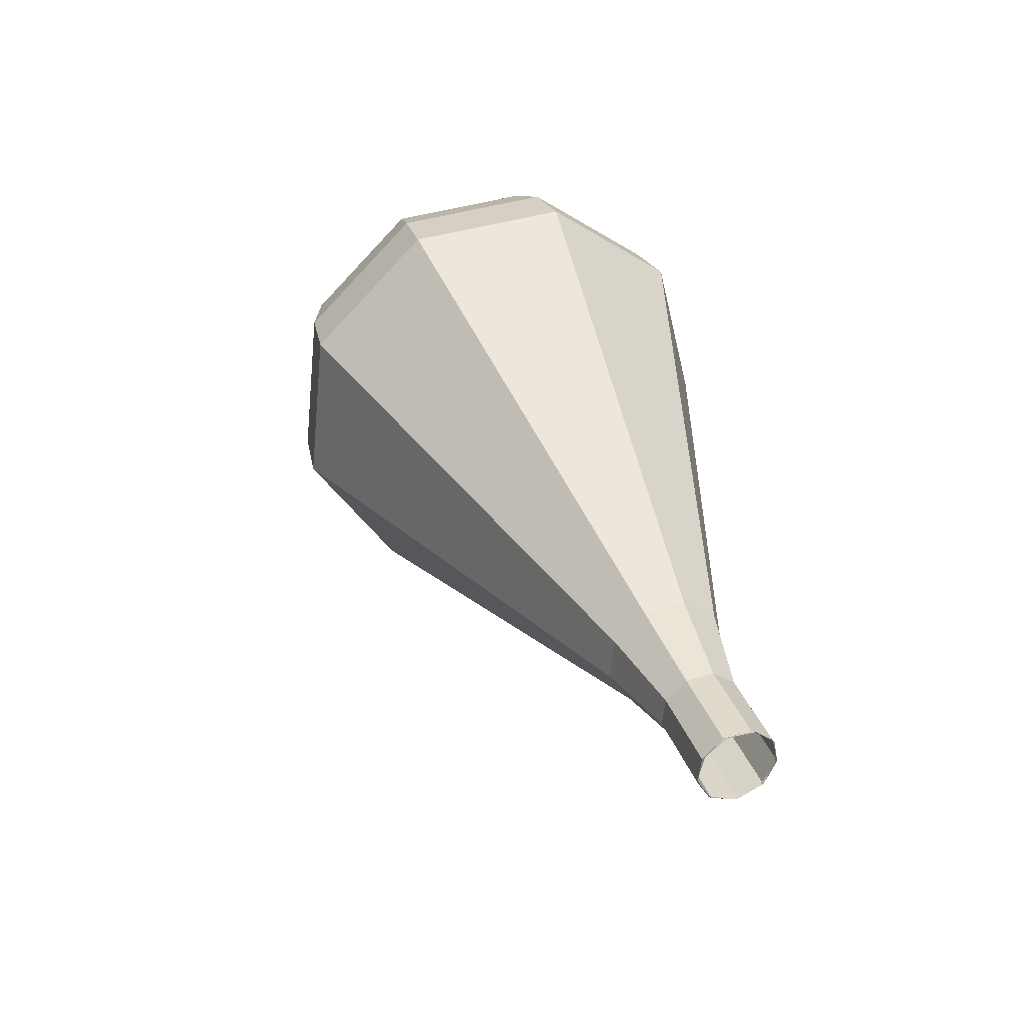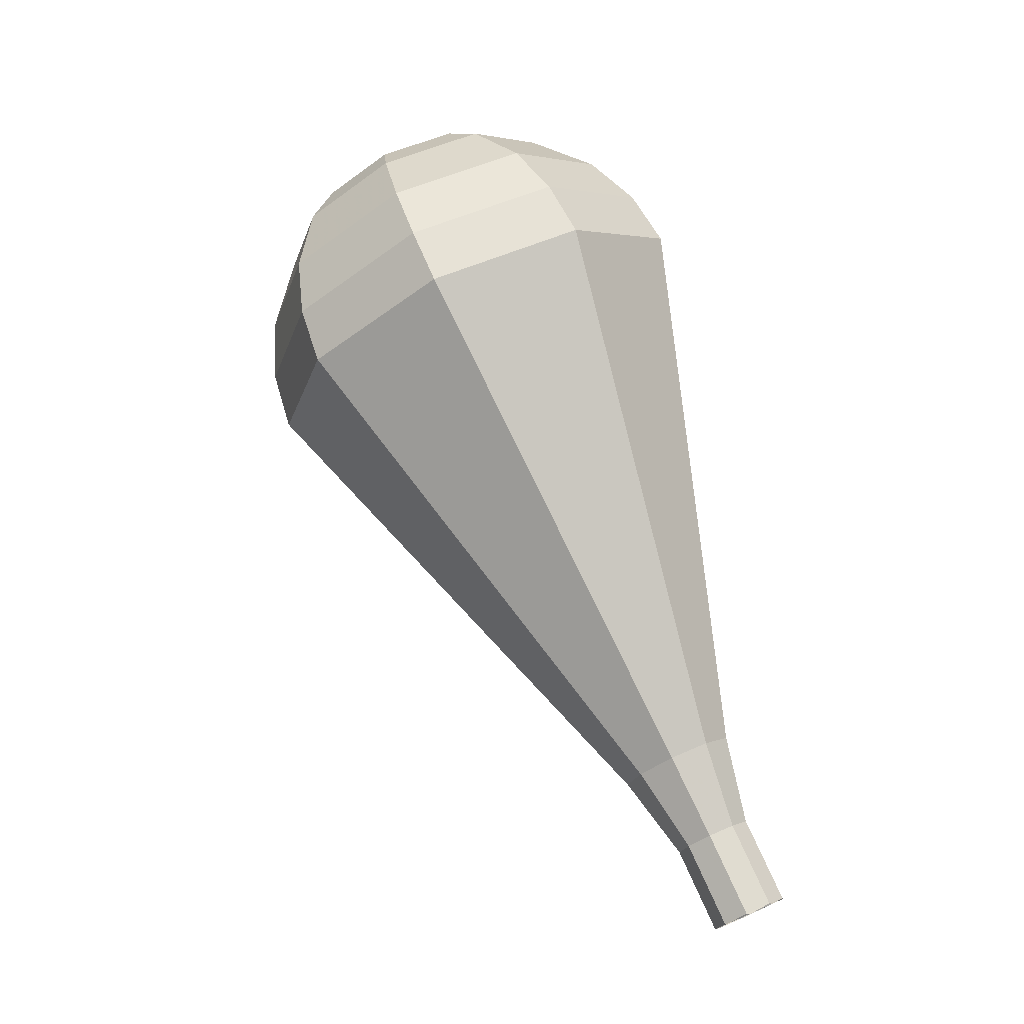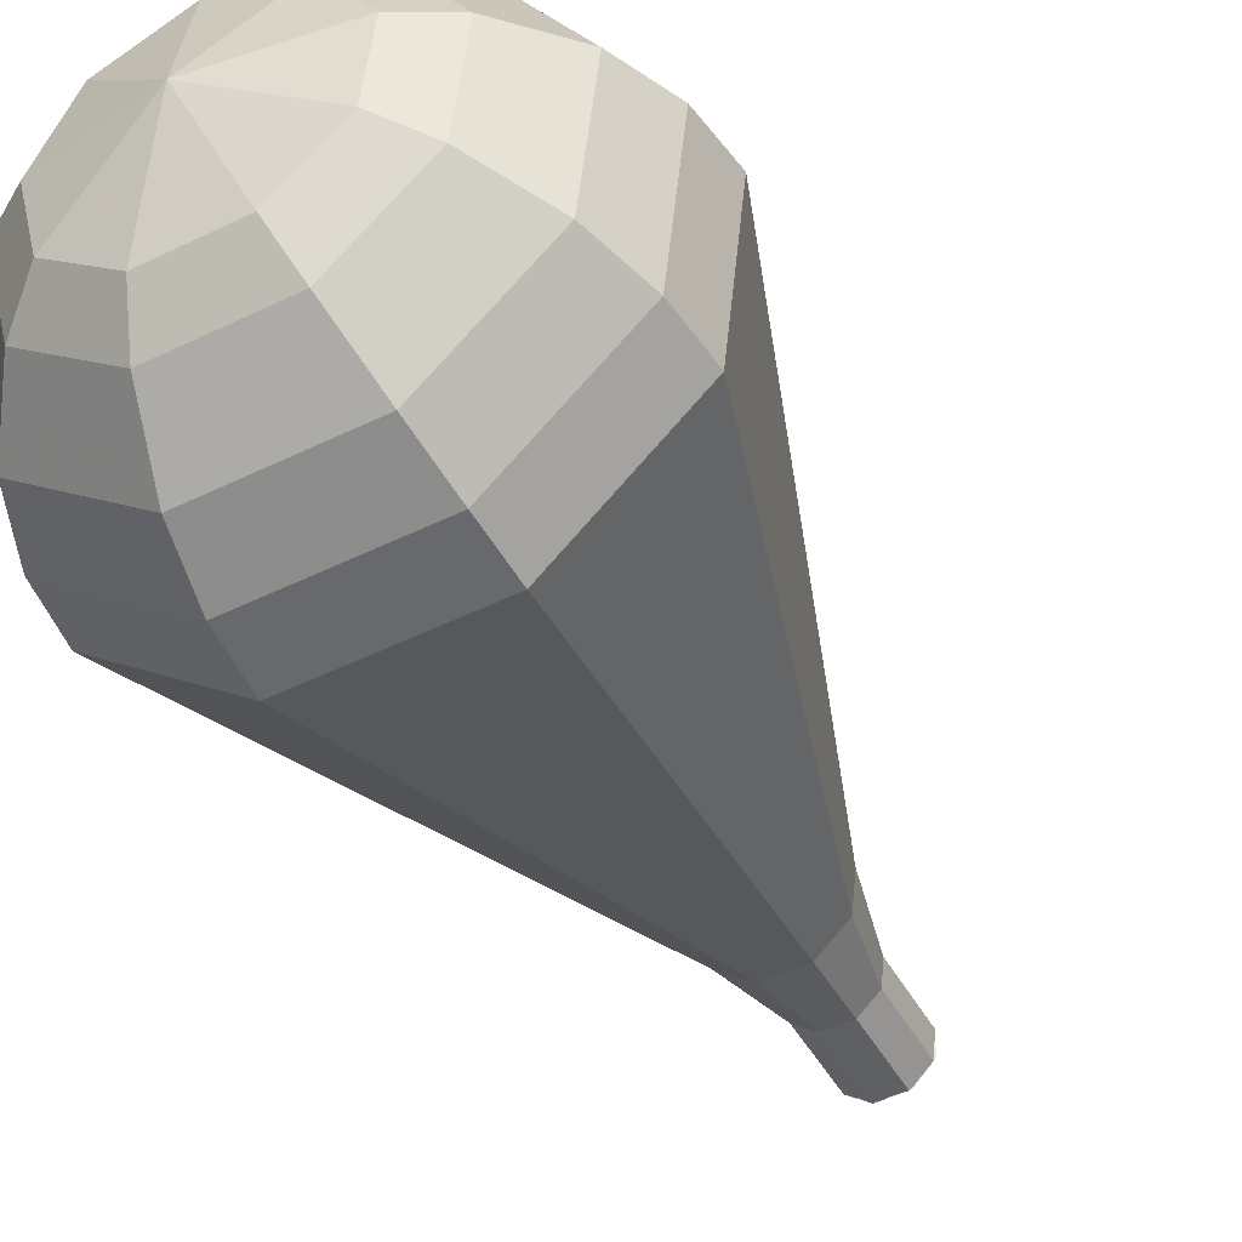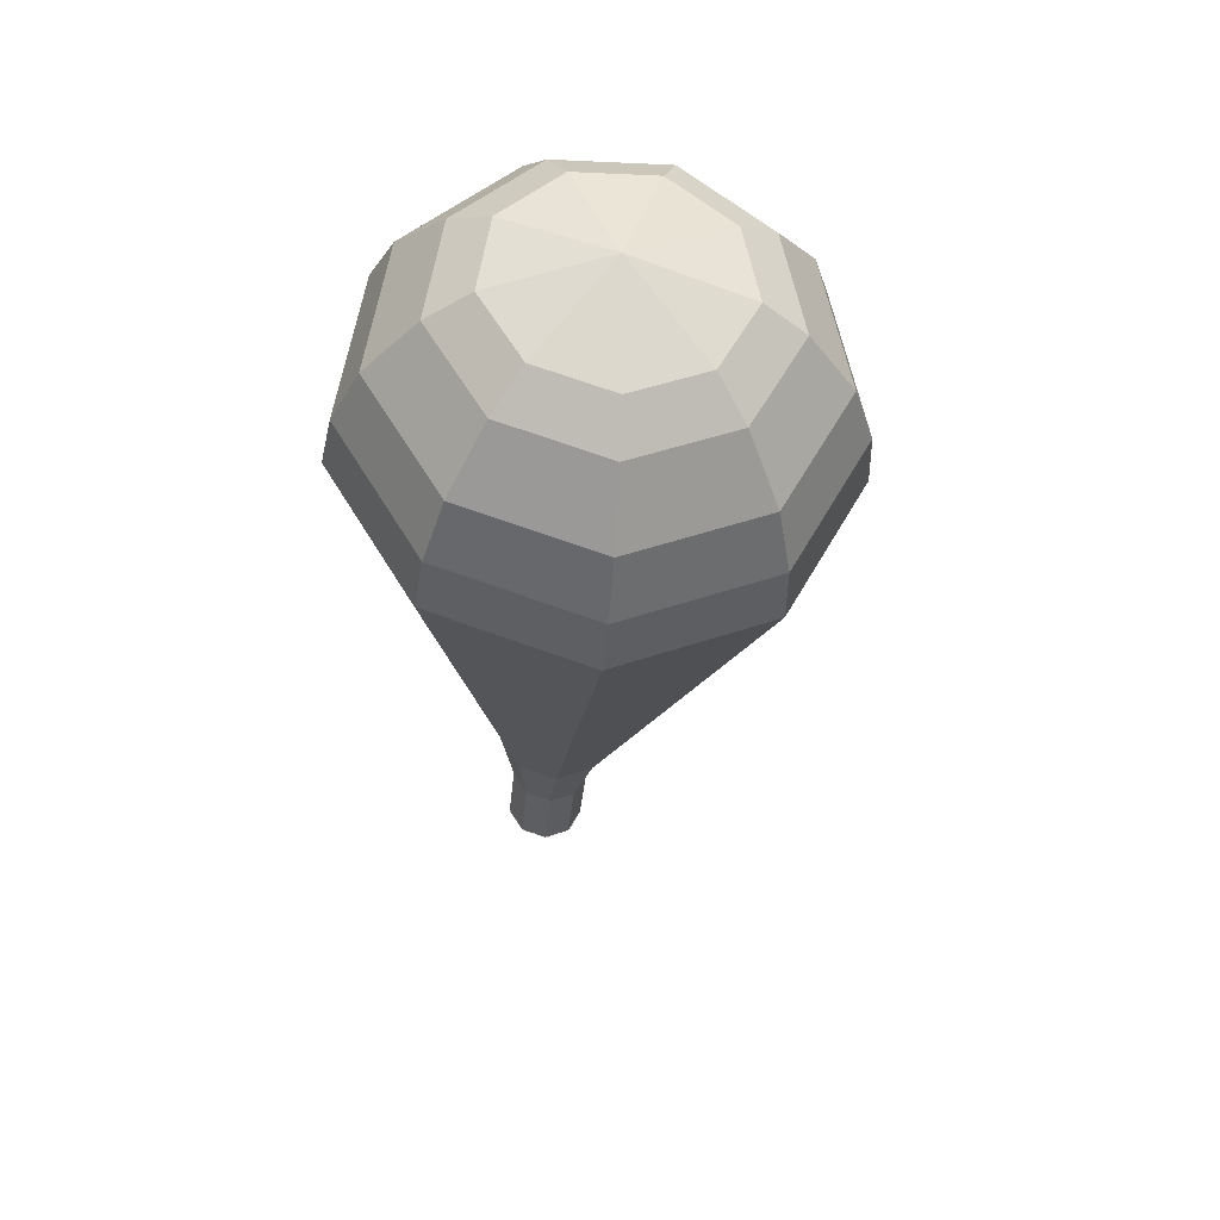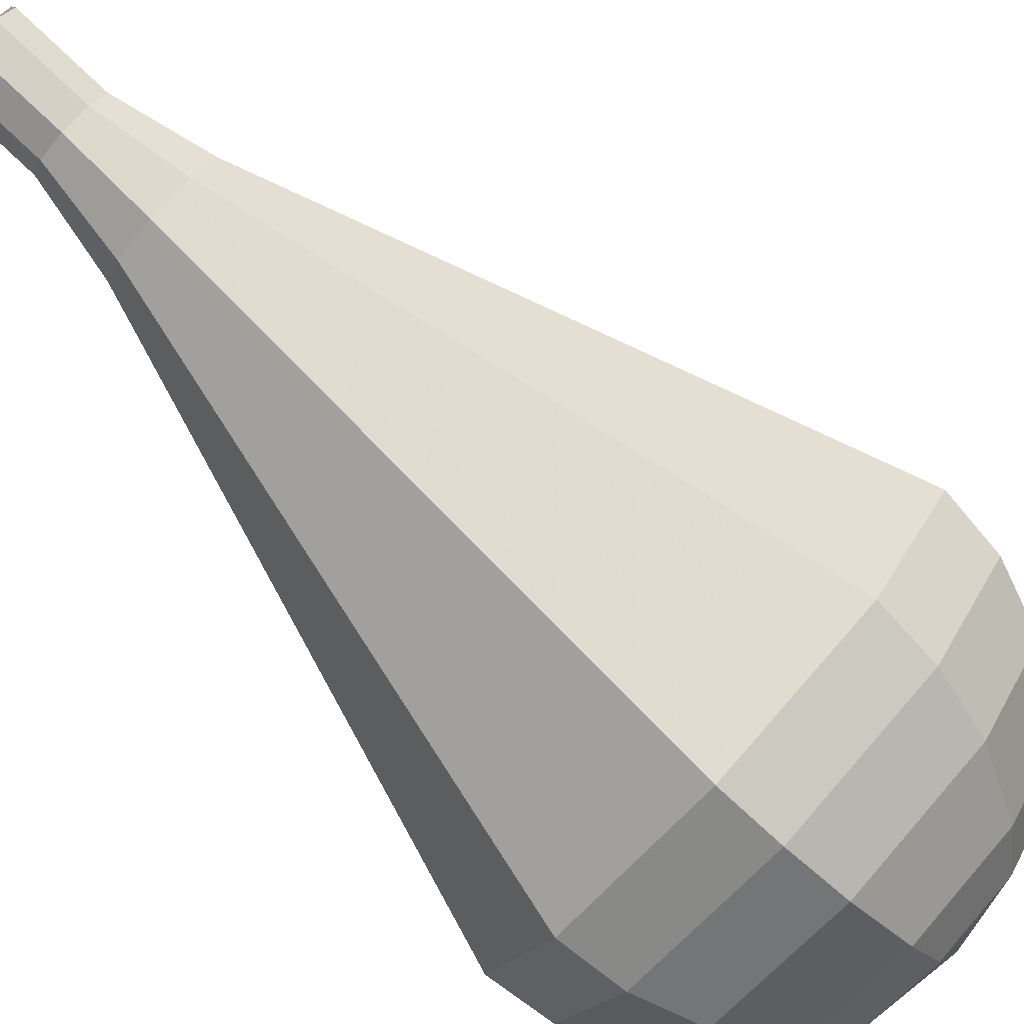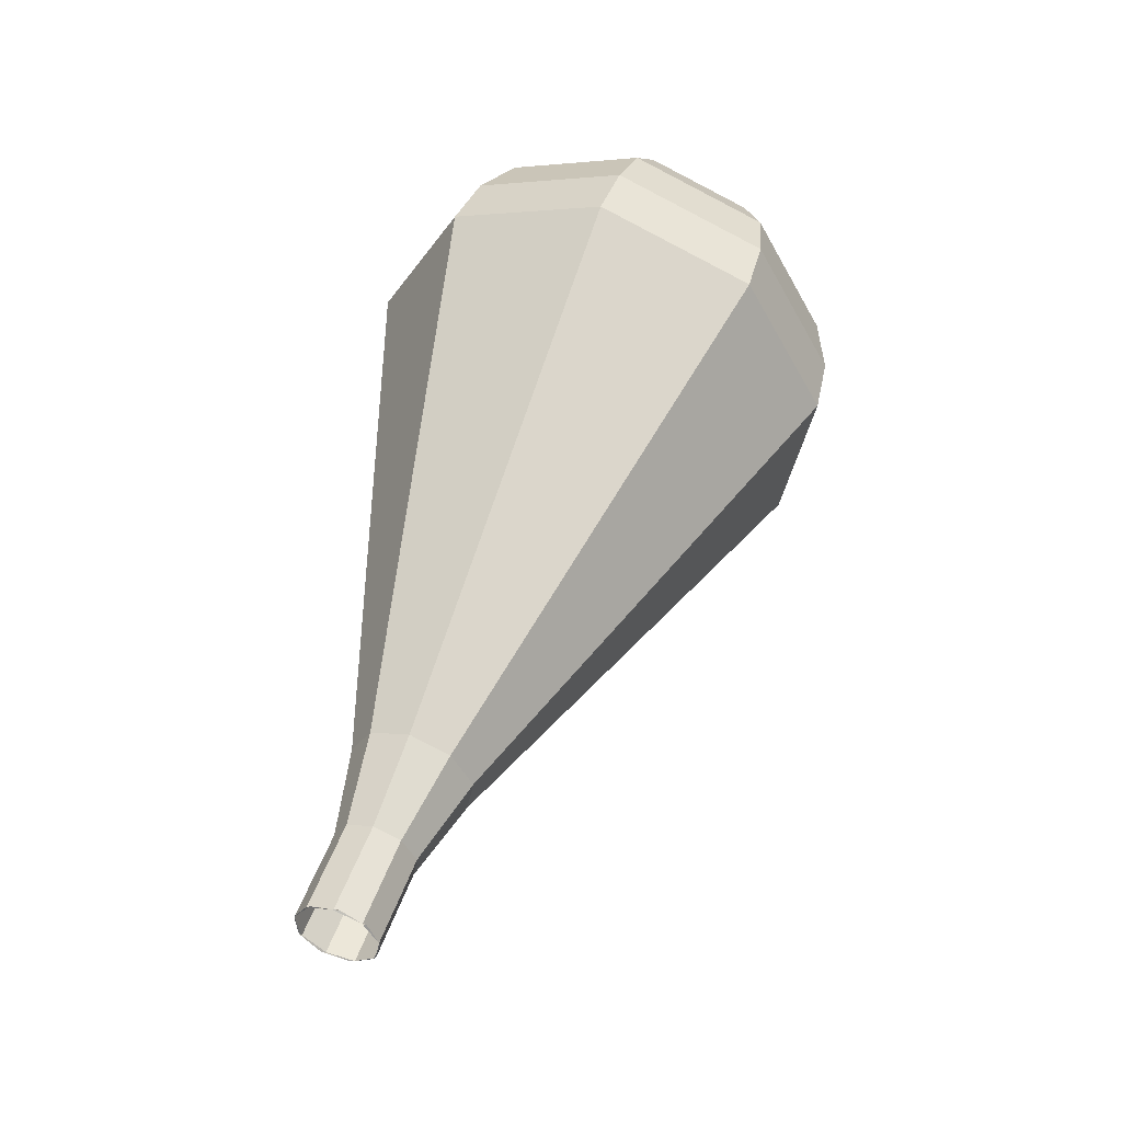
<metadata>
{"format":"obj","ext":"obj","renderer":"f3d","projection":"perspective","resolution":1024,"background":"white","views":[{"elev":-40.2,"azim":151.1,"up":"+Z"},{"elev":-19.6,"azim":102.3,"up":"+Z"},{"elev":-70.5,"azim":38.1,"up":"+Y"},{"elev":34.4,"azim":7.6,"up":"+Z"},{"elev":57.0,"azim":-44.0,"up":"+Y"},{"elev":-25.1,"azim":-107.6,"up":"+Z"}]}
</metadata>
<code>
g tube1
v 114.8 129 161.8
v 115.4 128.5 161.4
v 116.2 128.5 161.3
v 116.9 129 161.3
v 117.1 129.7 161.6
v 116.8 130.4 161.9
v 116 130.7 162.2
v 115.2 130.5 162.3
v 114.7 129.8 162.1
v 114.8 129 161.8
v 114.7 129.1 161.8
v 115.3 128.6 161.4
v 116.1 128.4 161.2
v 116.8 128.8 161.3
v 117.1 129.6 161.6
v 116.9 130.3 161.9
v 116.2 130.7 162.2
v 115.3 130.5 162.3
v 114.8 129.9 162.1
v 114.7 129.1 161.8
v 115.1 128.1 164.3
v 115.6 127.5 164
v 116.5 127.4 163.8
v 117.2 127.8 163.8
v 117.5 128.5 164.1
v 117.3 129.3 164.5
v 116.5 129.6 164.7
v 115.7 129.5 164.8
v 115.1 128.9 164.6
v 115.1 128.1 164.3
v 114.9 126.8 166.8
v 115.7 125.9 166.3
v 116.9 125.7 166.1
v 118.1 126.4 166.1
v 118.5 127.5 166.6
v 118.1 128.6 167.1
v 117.1 129.1 167.5
v 115.8 128.9 167.6
v 115 128 167.3
v 114.9 126.8 166.8
v 114.4 125.4 169.3
v 115.6 124.1 168.6
v 117.5 123.8 168.2
v 119.1 124.7 168.3
v 119.9 126.4 169
v 119.3 128.1 169.7
v 117.6 128.9 170.3
v 115.8 128.6 170.5
v 114.5 127.2 170.1
v 114.4 125.4 169.3
v 113.9 124 171.9
v 115.5 122.2 170.9
v 118 121.9 170.4
v 120.2 123.1 170.5
v 121.2 125.4 171.4
v 120.4 127.6 172.4
v 118.2 128.7 173.2
v 115.7 128.2 173.4
v 114 126.4 172.9
v 113.9 124 171.9
v 112.9 121.2 176.9
v 115.3 118.6 175.5
v 119 118.1 174.7
v 122.4 119.9 174.9
v 123.8 123.3 176.1
v 122.6 126.6 177.7
v 119.4 128.3 178.9
v 115.6 127.6 179.2
v 113.1 124.8 178.4
v 112.9 121.2 176.9
v 111.9 118.5 182
v 115.1 114.9 180
v 120.1 114.2 179
v 124.5 116.7 179.3
v 126.4 121.2 180.9
v 124.8 125.6 183.1
v 120.5 127.8 184.7
v 115.5 126.9 185
v 112.1 123.2 184
v 111.9 118.5 182
v 112.4 117.8 183.7
v 115.5 114.4 181.8
v 120.3 113.7 180.8
v 124.6 116.1 181.1
v 126.4 120.5 182.7
v 124.9 124.7 184.7
v 120.7 126.9 186.3
v 115.9 126 186.6
v 112.6 122.4 185.6
v 112.4 117.8 183.7
v 113.4 117.3 185.4
v 116.1 114.3 183.7
v 120.4 113.7 182.8
v 124.3 115.8 183.1
v 126 119.7 184.5
v 124.6 123.5 186.3
v 120.8 125.5 187.7
v 116.5 124.7 188
v 113.5 121.4 187.1
v 113.4 117.3 185.4
v 115.1 117.1 187.1
v 117.2 114.8 185.8
v 120.5 114.3 185.1
v 123.4 116 185.4
v 124.7 119 186.4
v 123.6 121.9 187.8
v 120.8 123.4 188.9
v 117.5 122.7 189.1
v 115.2 120.3 188.4
v 115.1 117.1 187.1
v 116.5 117.2 188
v 118 115.5 187
v 120.4 115.2 186.5
v 122.6 116.4 186.7
v 123.5 118.6 187.5
v 122.7 120.7 188.5
v 120.6 121.8 189.3
v 118.2 121.3 189.5
v 116.6 119.5 188.9
v 116.5 117.2 188
v 120 118.1 188.8
v 120 118.1 188.8
v 120 118.1 188.8
v 120 118.1 188.8
v 120 118.1 188.8
v 120 118.1 188.8
v 120 118.1 188.8
v 120 118.1 188.8
v 120 118.1 188.8
v 120 118.1 188.8
f 1 2 12
f 12 11 1
f 2 3 13
f 13 12 2
f 3 4 14
f 14 13 3
f 4 5 15
f 15 14 4
f 5 6 16
f 16 15 5
f 6 7 17
f 17 16 6
f 7 8 18
f 18 17 7
f 8 9 19
f 19 18 8
f 9 10 20
f 20 19 9
f 11 12 22
f 22 21 11
f 12 13 23
f 23 22 12
f 13 14 24
f 24 23 13
f 14 15 25
f 25 24 14
f 15 16 26
f 26 25 15
f 16 17 27
f 27 26 16
f 17 18 28
f 28 27 17
f 18 19 29
f 29 28 18
f 19 20 30
f 30 29 19
f 21 22 32
f 32 31 21
f 22 23 33
f 33 32 22
f 23 24 34
f 34 33 23
f 24 25 35
f 35 34 24
f 25 26 36
f 36 35 25
f 26 27 37
f 37 36 26
f 27 28 38
f 38 37 27
f 28 29 39
f 39 38 28
f 29 30 40
f 40 39 29
f 31 32 42
f 42 41 31
f 32 33 43
f 43 42 32
f 33 34 44
f 44 43 33
f 34 35 45
f 45 44 34
f 35 36 46
f 46 45 35
f 36 37 47
f 47 46 36
f 37 38 48
f 48 47 37
f 38 39 49
f 49 48 38
f 39 40 50
f 50 49 39
f 41 42 52
f 52 51 41
f 42 43 53
f 53 52 42
f 43 44 54
f 54 53 43
f 44 45 55
f 55 54 44
f 45 46 56
f 56 55 45
f 46 47 57
f 57 56 46
f 47 48 58
f 58 57 47
f 48 49 59
f 59 58 48
f 49 50 60
f 60 59 49
f 51 52 62
f 62 61 51
f 52 53 63
f 63 62 52
f 53 54 64
f 64 63 53
f 54 55 65
f 65 64 54
f 55 56 66
f 66 65 55
f 56 57 67
f 67 66 56
f 57 58 68
f 68 67 57
f 58 59 69
f 69 68 58
f 59 60 70
f 70 69 59
f 61 62 72
f 72 71 61
f 62 63 73
f 73 72 62
f 63 64 74
f 74 73 63
f 64 65 75
f 75 74 64
f 65 66 76
f 76 75 65
f 66 67 77
f 77 76 66
f 67 68 78
f 78 77 67
f 68 69 79
f 79 78 68
f 69 70 80
f 80 79 69
f 71 72 82
f 82 81 71
f 72 73 83
f 83 82 72
f 73 74 84
f 84 83 73
f 74 75 85
f 85 84 74
f 75 76 86
f 86 85 75
f 76 77 87
f 87 86 76
f 77 78 88
f 88 87 77
f 78 79 89
f 89 88 78
f 79 80 90
f 90 89 79
f 81 82 92
f 92 91 81
f 82 83 93
f 93 92 82
f 83 84 94
f 94 93 83
f 84 85 95
f 95 94 84
f 85 86 96
f 96 95 85
f 86 87 97
f 97 96 86
f 87 88 98
f 98 97 87
f 88 89 99
f 99 98 88
f 89 90 100
f 100 99 89
f 91 92 102
f 102 101 91
f 92 93 103
f 103 102 92
f 93 94 104
f 104 103 93
f 94 95 105
f 105 104 94
f 95 96 106
f 106 105 95
f 96 97 107
f 107 106 96
f 97 98 108
f 108 107 97
f 98 99 109
f 109 108 98
f 99 100 110
f 110 109 99
f 101 102 112
f 112 111 101
f 102 103 113
f 113 112 102
f 103 104 114
f 114 113 103
f 104 105 115
f 115 114 104
f 105 106 116
f 116 115 105
f 106 107 117
f 117 116 106
f 107 108 118
f 118 117 107
f 108 109 119
f 119 118 108
f 109 110 120
f 120 119 109
f 111 112 122
f 122 121 111
f 112 113 123
f 123 122 112
f 113 114 124
f 124 123 113
f 114 115 125
f 125 124 114
f 115 116 126
f 126 125 115
f 116 117 127
f 127 126 116
f 117 118 128
f 128 127 117
f 118 119 129
f 129 128 118
f 119 120 130
f 130 129 119

</code>
